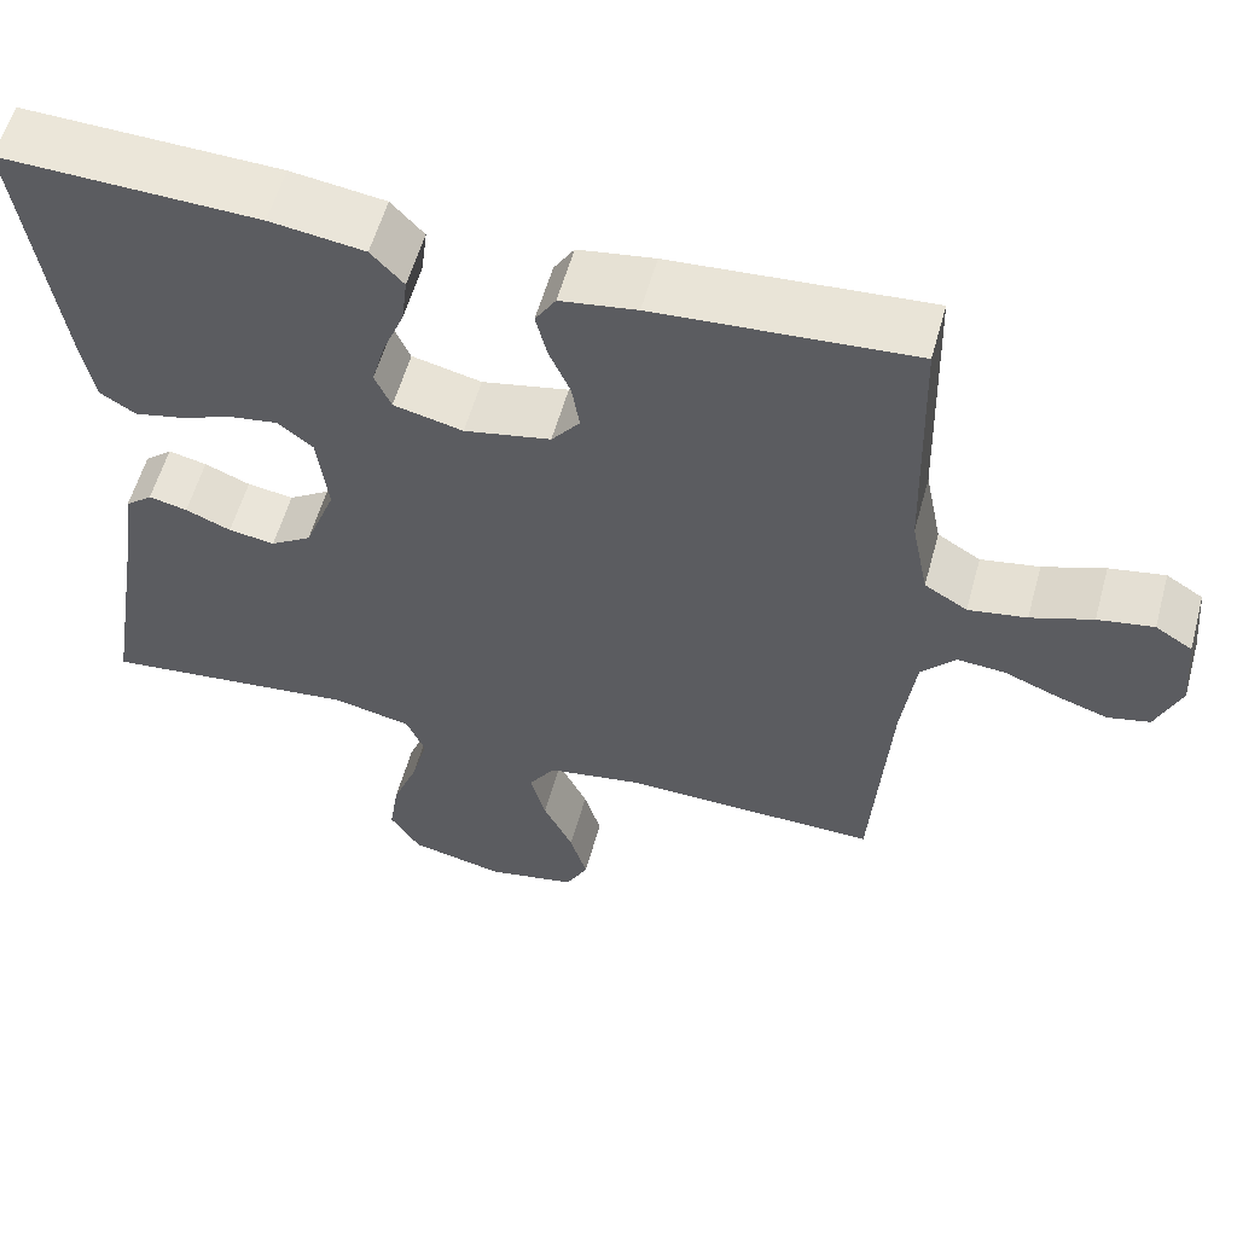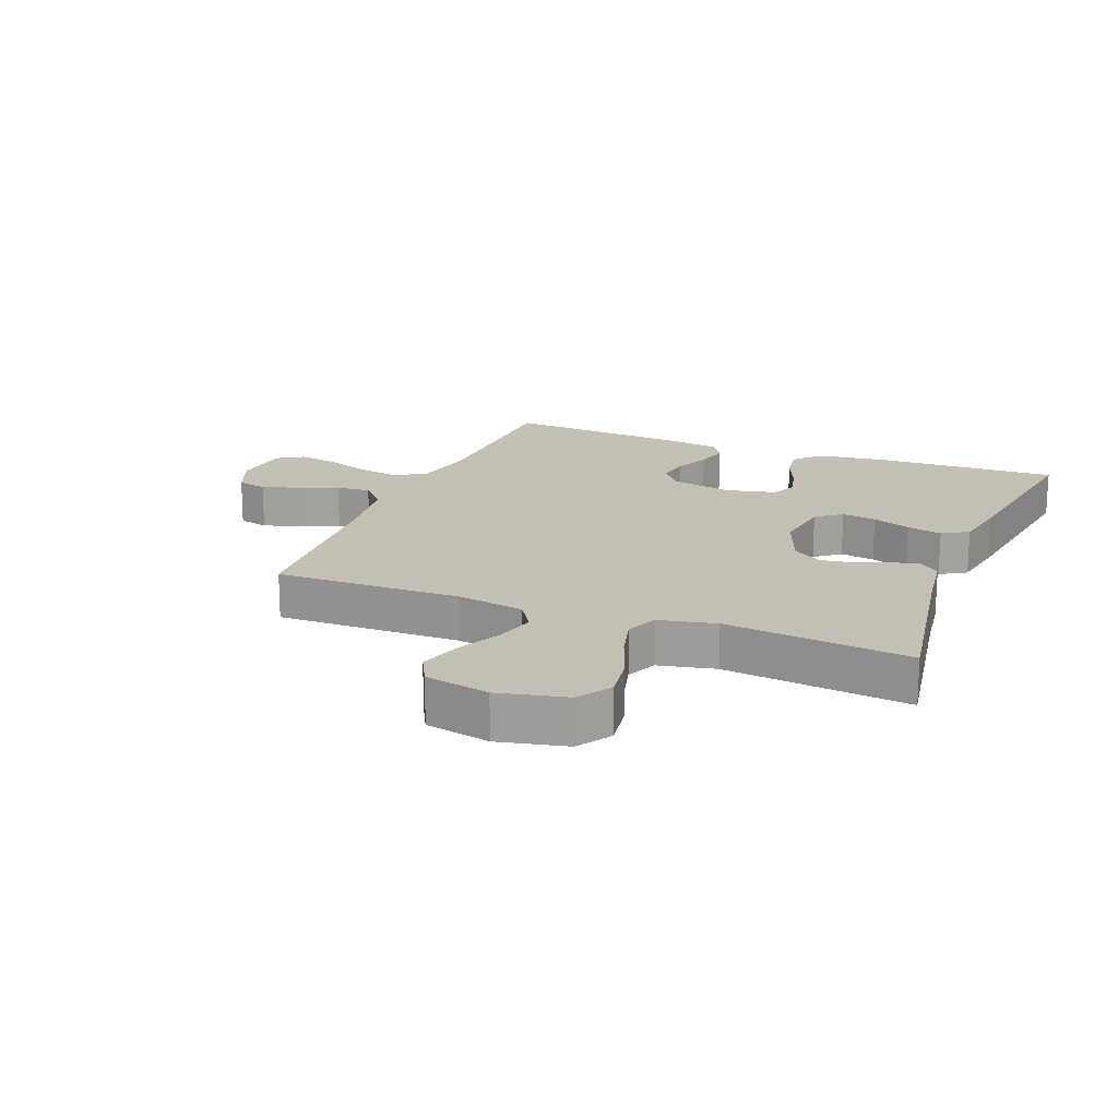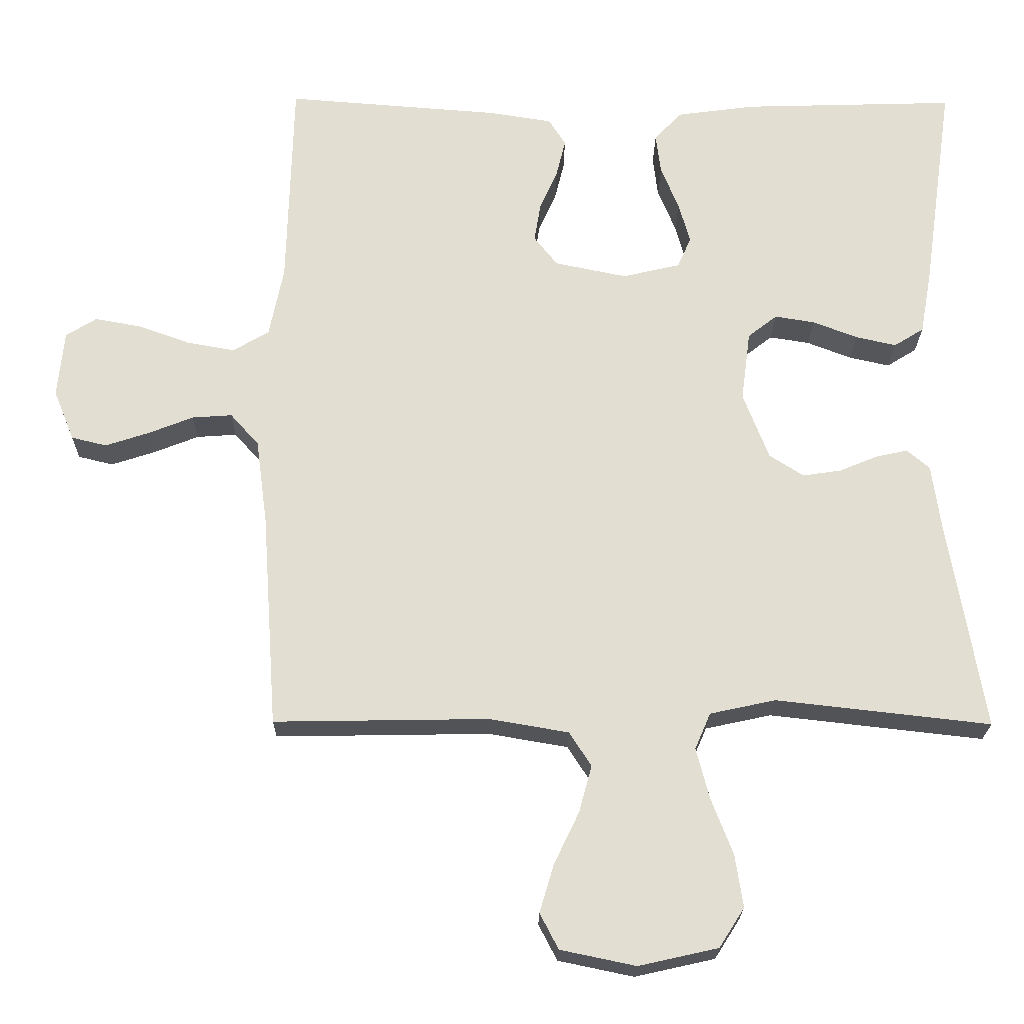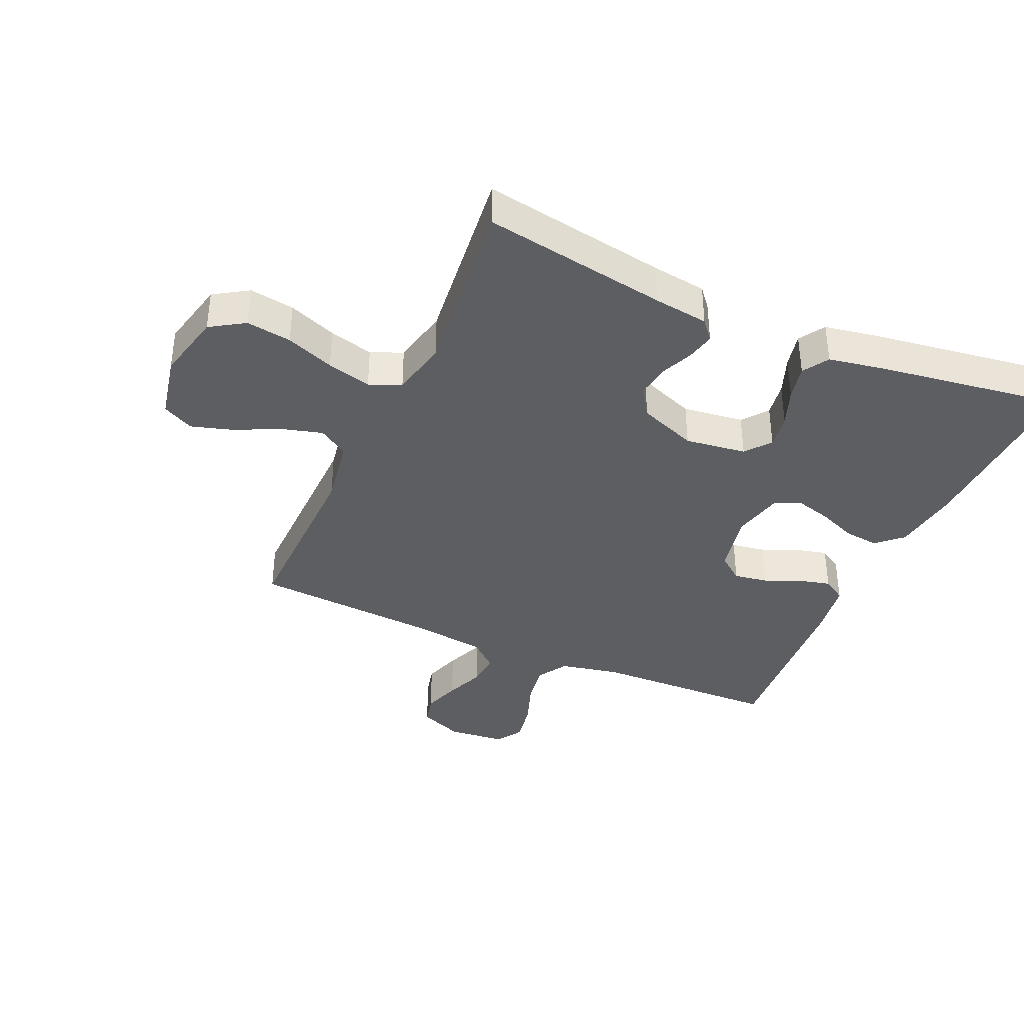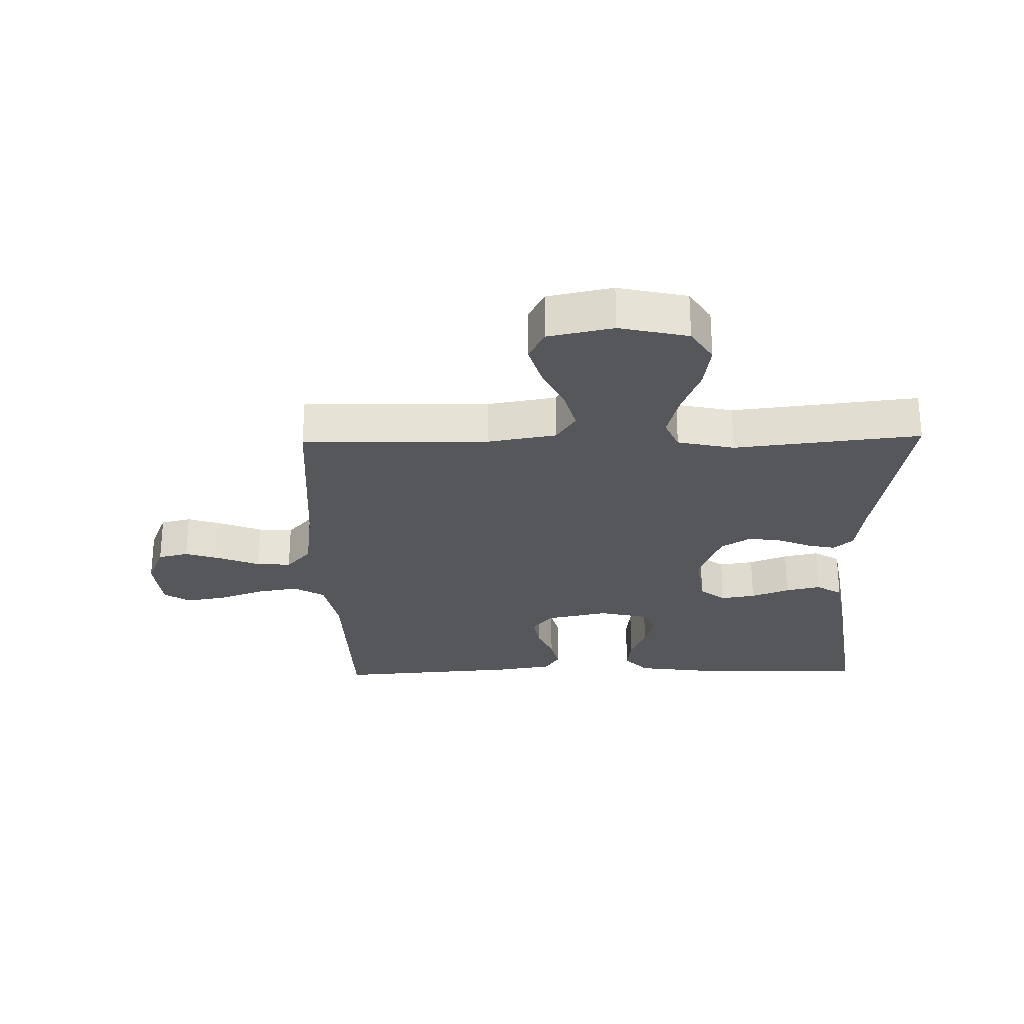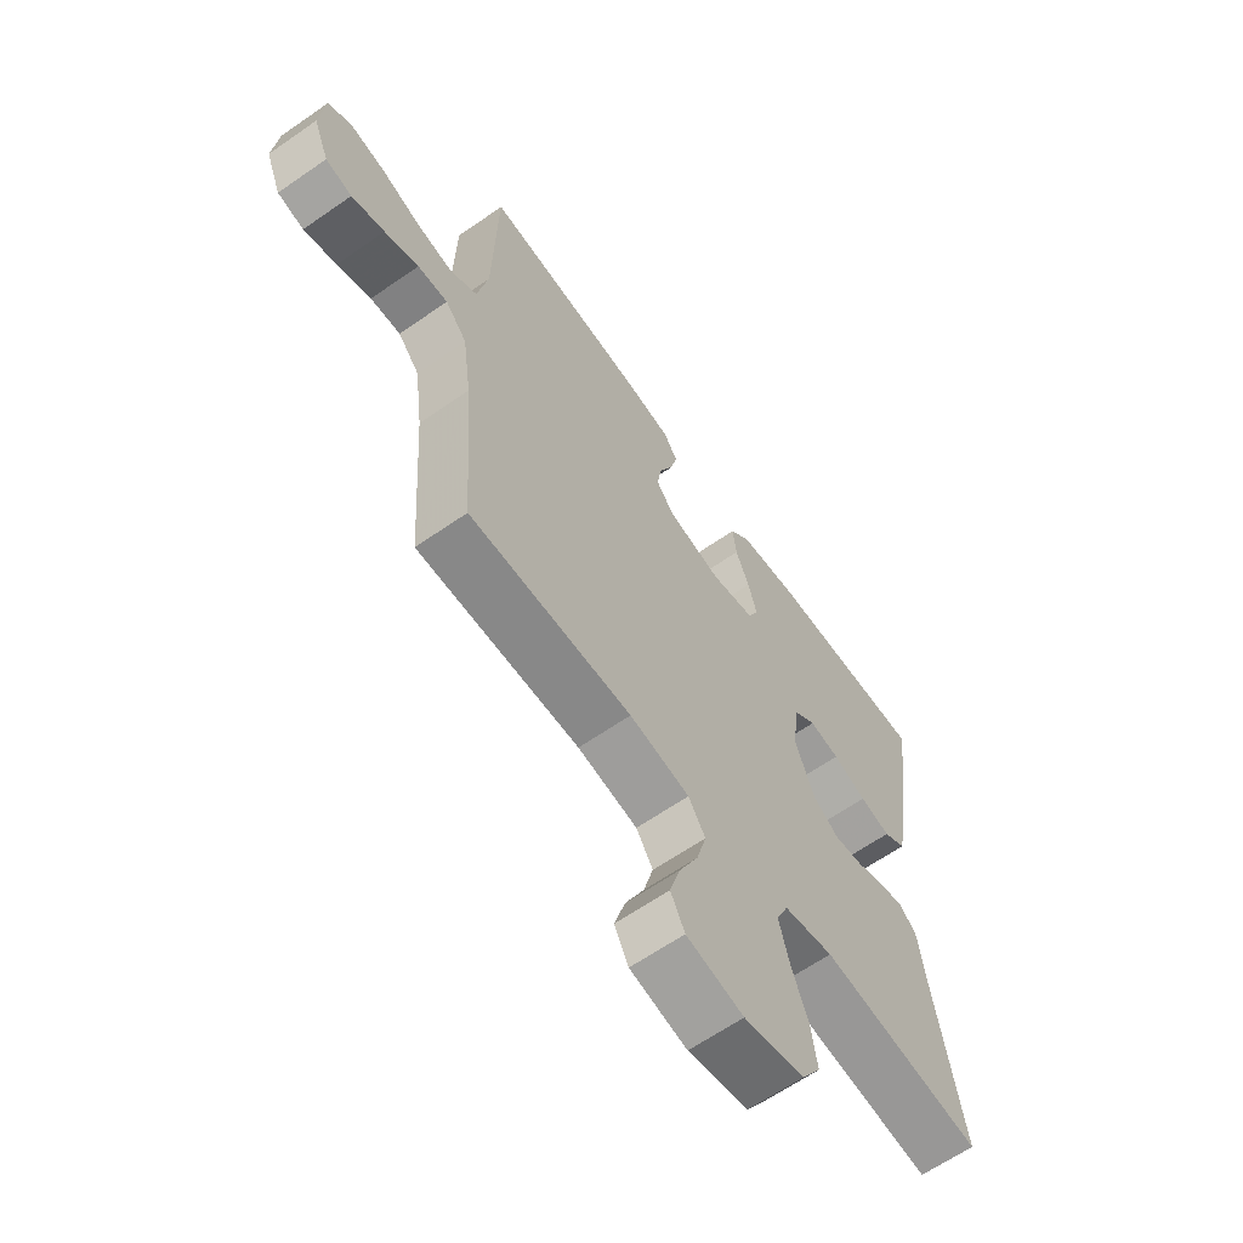
<metadata>
{"format":"obj","ext":"obj","renderer":"f3d","projection":"perspective","resolution":1024,"background":"white","views":[{"elev":57.4,"azim":15.4,"up":"+Z"},{"elev":17.9,"azim":-158.3,"up":"+Y"},{"elev":-22.1,"azim":179.3,"up":"+Z"},{"elev":-37.7,"azim":-114.0,"up":"+Y"},{"elev":-26.6,"azim":-178.8,"up":"+Y"},{"elev":-63.6,"azim":125.1,"up":"+Z"}]}
</metadata>
<code>
v 0.5 0.07 0.5
v 0.508 0.07 0.2
v 0.528 0.07 0.101
v 0.578 0.07 0.071
v 0.646 0.07 0.083
v 0.718 0.07 0.109
v 0.783 0.07 0.121
v 0.826 0.07 0.094
v 0.835 0.07 0
v 0.806 0.07 -0.071
v 0.757 0.07 -0.083
v 0.696 0.07 -0.063
v 0.633 0.07 -0.038
v 0.577 0.07 -0.034
v 0.537 0.07 -0.079
v 0.521 0.07 -0.2
v 0.5 0.07 -0.5
v 0.2 0.07 -0.495
v 0.089 0.07 -0.514
v 0.058 0.07 -0.562
v 0.076 0.07 -0.628
v 0.111 0.07 -0.701
v 0.131 0.07 -0.768
v 0.105 0.07 -0.818
v 0 0.07 -0.84
v -0.111 0.07 -0.815
v -0.146 0.07 -0.76
v -0.135 0.07 -0.687
v -0.105 0.07 -0.609
v -0.086 0.07 -0.537
v -0.108 0.07 -0.486
v -0.2 0.07 -0.466
v -0.5 0.07 -0.5
v -0.45 0.07 -0.2
v -0.438 0.07 -0.112
v -0.406 0.07 -0.085
v -0.361 0.07 -0.095
v -0.308 0.07 -0.117
v -0.254 0.07 -0.125
v -0.206 0.07 -0.094
v -0.17 0.07 0
v -0.183 0.07 0.099
v -0.224 0.07 0.131
v -0.28 0.07 0.122
v -0.342 0.07 0.098
v -0.399 0.07 0.085
v -0.441 0.07 0.111
v -0.457 0.07 0.2
v -0.5 0.07 0.5
v -0.2 0.07 0.491
v -0.09 0.07 0.476
v -0.052 0.07 0.435
v -0.059 0.07 0.378
v -0.084 0.07 0.317
v -0.1 0.07 0.259
v -0.081 0.07 0.216
v 0 0.07 0.197
v 0.101 0.07 0.218
v 0.134 0.07 0.26
v 0.125 0.07 0.315
v 0.1 0.07 0.372
v 0.087 0.07 0.425
v 0.111 0.07 0.463
v 0.2 0.07 0.477
v 0.5 0 0.5
v 0.508 0 0.2
v 0.528 0 0.101
v 0.578 0 0.071
v 0.646 0 0.083
v 0.718 0 0.109
v 0.783 0 0.121
v 0.826 0 0.094
v 0.835 0 0
v 0.806 0 -0.071
v 0.757 0 -0.083
v 0.696 0 -0.063
v 0.633 0 -0.038
v 0.577 0 -0.034
v 0.537 0 -0.079
v 0.521 0 -0.2
v 0.5 0 -0.5
v 0.2 0 -0.495
v 0.089 0 -0.514
v 0.058 0 -0.562
v 0.076 0 -0.628
v 0.111 0 -0.701
v 0.131 0 -0.768
v 0.105 0 -0.818
v 0 0 -0.84
v -0.111 0 -0.815
v -0.146 0 -0.76
v -0.135 0 -0.687
v -0.105 0 -0.609
v -0.086 0 -0.537
v -0.108 0 -0.486
v -0.2 0 -0.466
v -0.5 0 -0.5
v -0.45 0 -0.2
v -0.438 0 -0.112
v -0.406 0 -0.085
v -0.361 0 -0.095
v -0.308 0 -0.117
v -0.254 0 -0.125
v -0.206 0 -0.094
v -0.17 0 0
v -0.183 0 0.099
v -0.224 0 0.131
v -0.28 0 0.122
v -0.342 0 0.098
v -0.399 0 0.085
v -0.441 0 0.111
v -0.457 0 0.2
v -0.5 0 0.5
v -0.2 0 0.491
v -0.09 0 0.476
v -0.052 0 0.435
v -0.059 0 0.378
v -0.084 0 0.317
v -0.1 0 0.259
v -0.081 0 0.216
v 0 0 0.197
v 0.101 0 0.218
v 0.134 0 0.26
v 0.125 0 0.315
v 0.1 0 0.372
v 0.087 0 0.425
v 0.111 0 0.463
v 0.2 0 0.477
f 64 1 2
f 63 64 2
f 62 63 2
f 61 62 2
f 60 61 2
f 59 60 2 3
f 58 59 3 4
f 57 58 4
f 52 53 54
f 51 52 54
f 50 51 54
f 49 50 54
f 48 49 54
f 47 48 54
f 46 47 54
f 45 46 54
f 44 45 54
f 43 44 54 55
f 42 43 55 56
f 36 37 38
f 35 36 38
f 34 35 38
f 34 38 39
f 33 34 39
f 32 33 39
f 31 32 39 40
f 27 28 29
f 26 27 29
f 25 26 29
f 24 25 29
f 23 24 29
f 22 23 29
f 21 22 29
f 20 21 29 30
f 31 40 41
f 30 31 41
f 20 30 41
f 19 20 41
f 11 12 13
f 10 11 13
f 9 10 13
f 8 9 13
f 7 8 13
f 6 7 13
f 5 6 13
f 4 5 13 14
f 57 4 14 15
f 57 15 16
f 56 57 16
f 42 56 16
f 41 42 16
f 19 41 16
f 18 19 16
f 16 17 18
f 66 65 128
f 66 128 127
f 66 127 126
f 66 126 125
f 66 125 124
f 67 66 124 123
f 68 67 123 122
f 68 122 121
f 118 117 116
f 118 116 115
f 118 115 114
f 118 114 113
f 118 113 112
f 118 112 111
f 118 111 110
f 118 110 109
f 118 109 108
f 119 118 108 107
f 120 119 107 106
f 102 101 100
f 102 100 99
f 102 99 98
f 103 102 98
f 103 98 97
f 103 97 96
f 104 103 96 95
f 93 92 91
f 93 91 90
f 93 90 89
f 93 89 88
f 93 88 87
f 93 87 86
f 93 86 85
f 94 93 85 84
f 105 104 95
f 105 95 94
f 105 94 84
f 105 84 83
f 77 76 75
f 77 75 74
f 77 74 73
f 77 73 72
f 77 72 71
f 77 71 70
f 77 70 69
f 78 77 69 68
f 79 78 68 121
f 80 79 121
f 80 121 120
f 80 120 106
f 80 106 105
f 80 105 83
f 80 83 82
f 82 81 80
f 1 65 66 2
f 2 66 67 3
f 3 67 68 4
f 4 68 69 5
f 5 69 70 6
f 6 70 71 7
f 7 71 72 8
f 8 72 73 9
f 9 73 74 10
f 10 74 75 11
f 11 75 76 12
f 12 76 77 13
f 13 77 78 14
f 14 78 79 15
f 15 79 80 16
f 16 80 81 17
f 17 81 82 18
f 18 82 83 19
f 19 83 84 20
f 20 84 85 21
f 21 85 86 22
f 22 86 87 23
f 23 87 88 24
f 24 88 89 25
f 25 89 90 26
f 26 90 91 27
f 27 91 92 28
f 28 92 93 29
f 29 93 94 30
f 30 94 95 31
f 31 95 96 32
f 32 96 97 33
f 33 97 98 34
f 34 98 99 35
f 35 99 100 36
f 36 100 101 37
f 37 101 102 38
f 38 102 103 39
f 39 103 104 40
f 40 104 105 41
f 41 105 106 42
f 42 106 107 43
f 43 107 108 44
f 44 108 109 45
f 45 109 110 46
f 46 110 111 47
f 47 111 112 48
f 48 112 113 49
f 49 113 114 50
f 50 114 115 51
f 51 115 116 52
f 52 116 117 53
f 53 117 118 54
f 54 118 119 55
f 55 119 120 56
f 56 120 121 57
f 57 121 122 58
f 58 122 123 59
f 59 123 124 60
f 60 124 125 61
f 61 125 126 62
f 62 126 127 63
f 63 127 128 64
f 64 128 65 1

</code>
